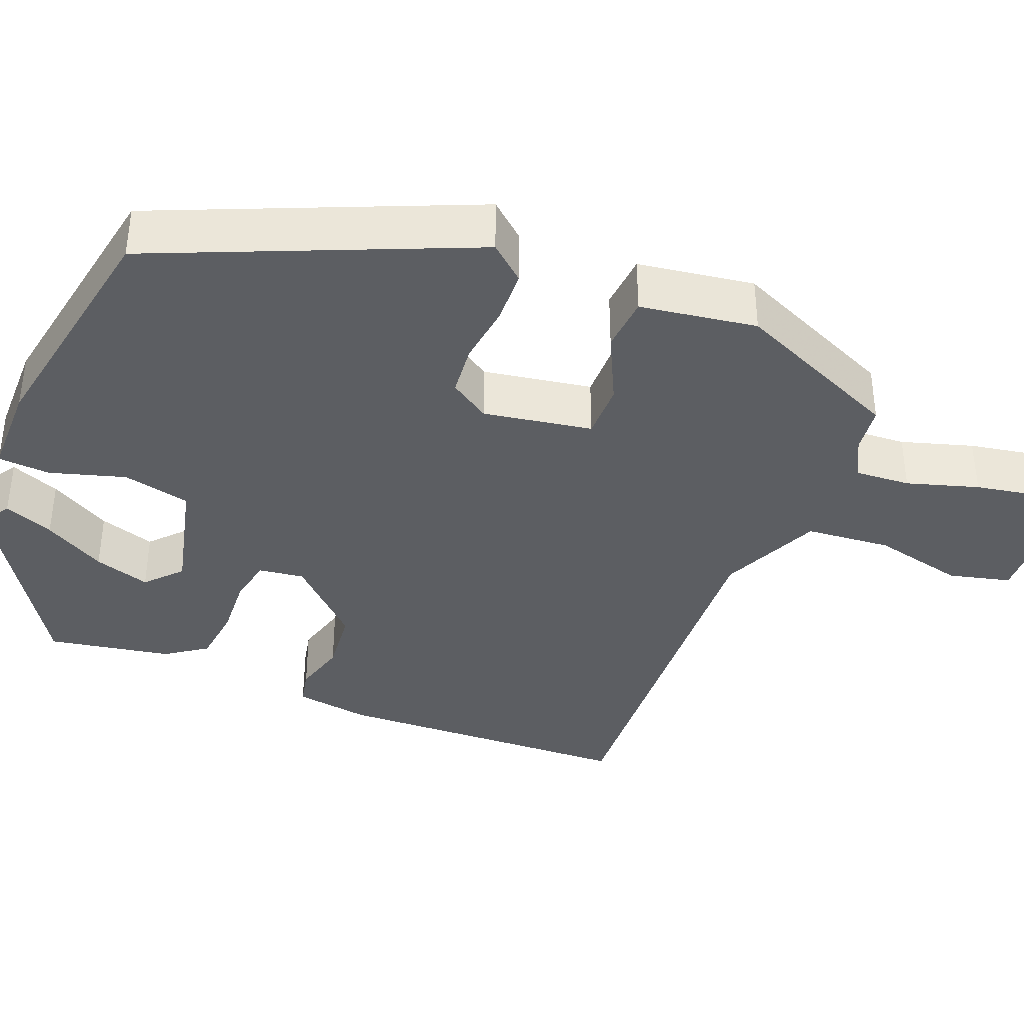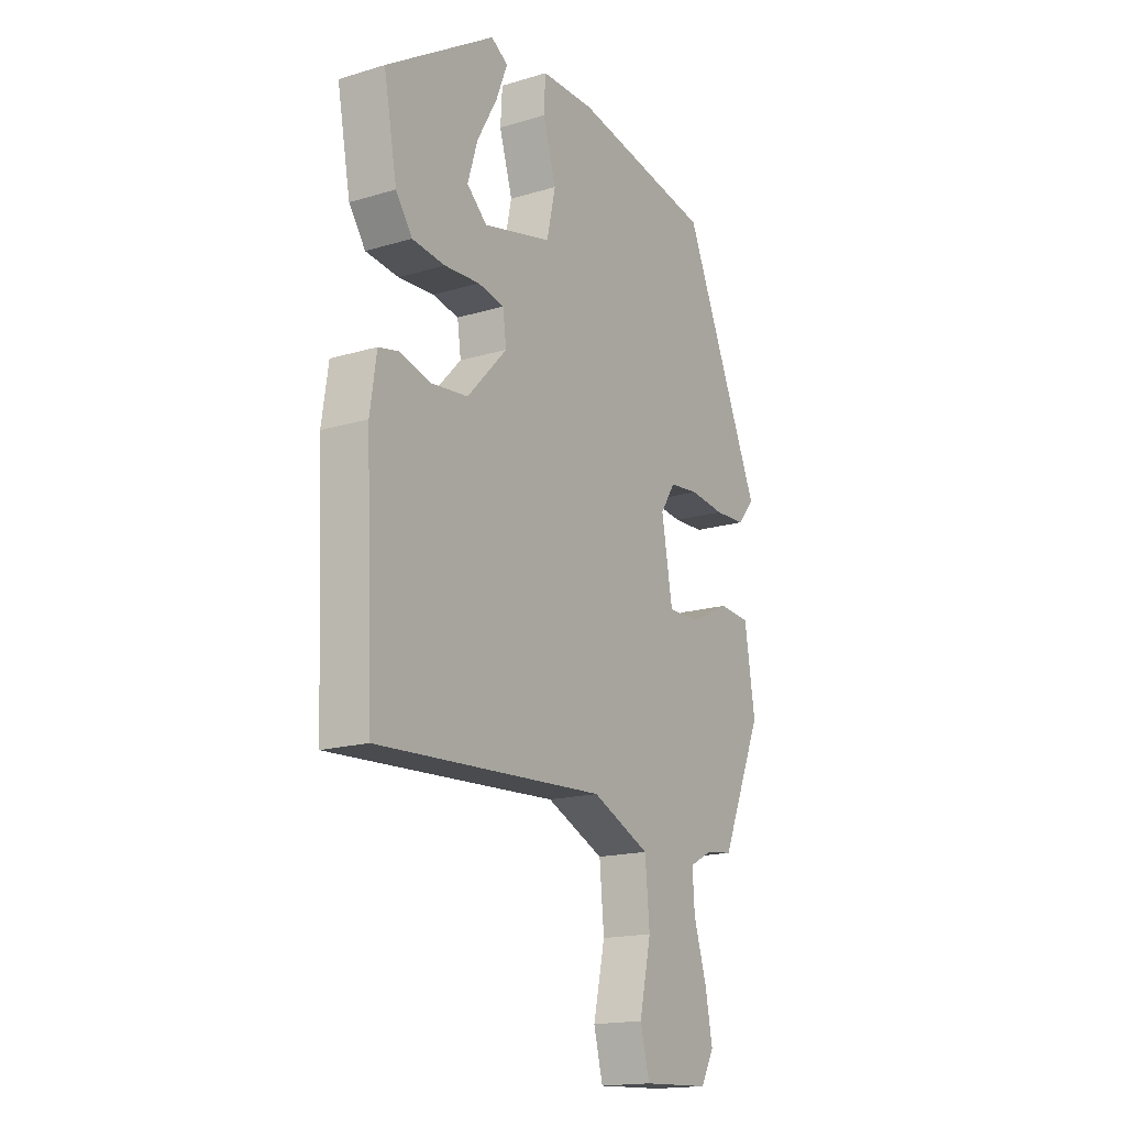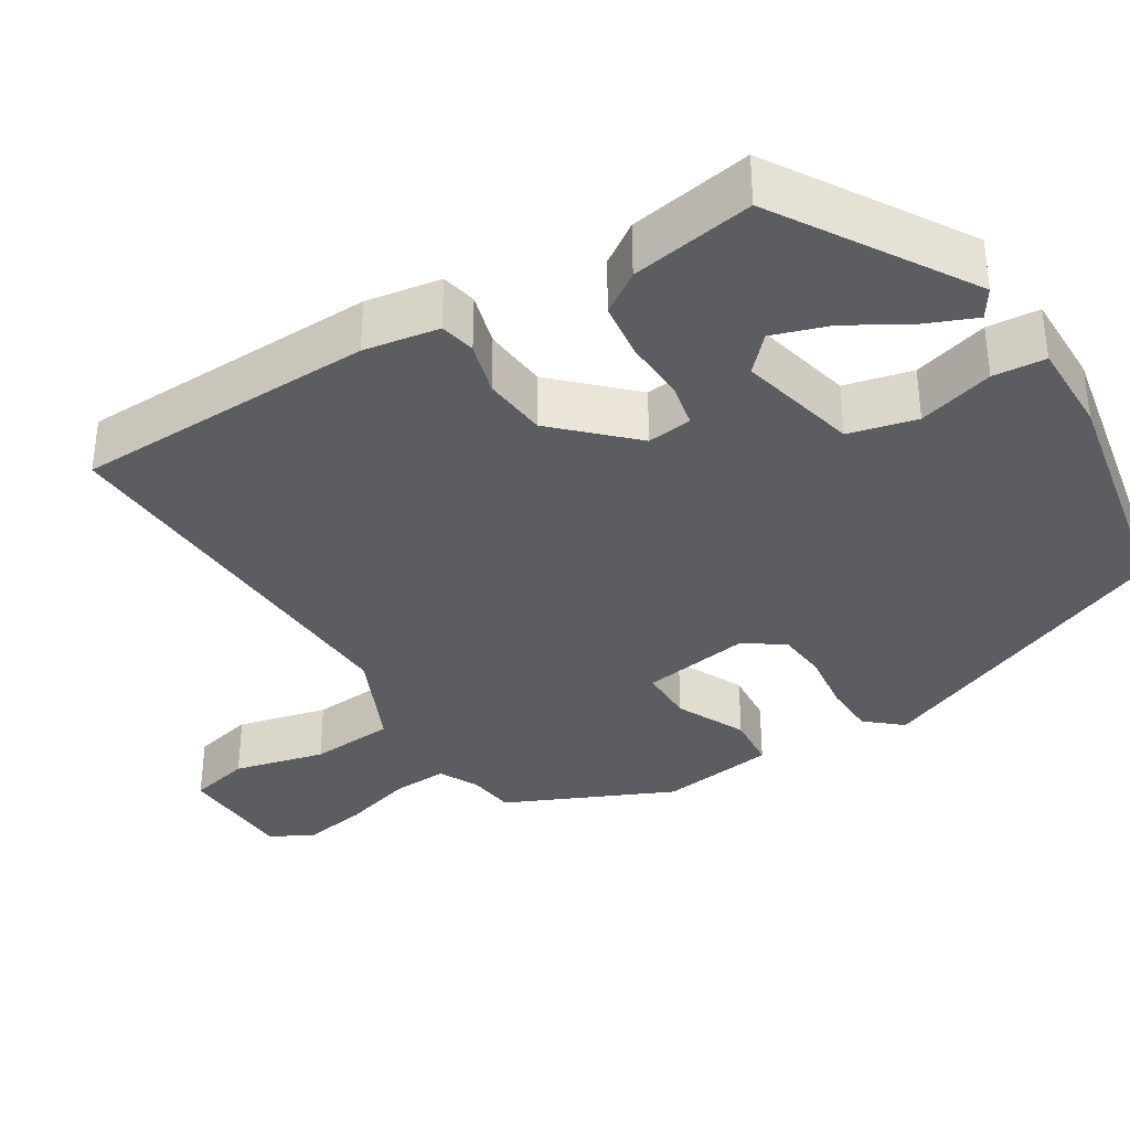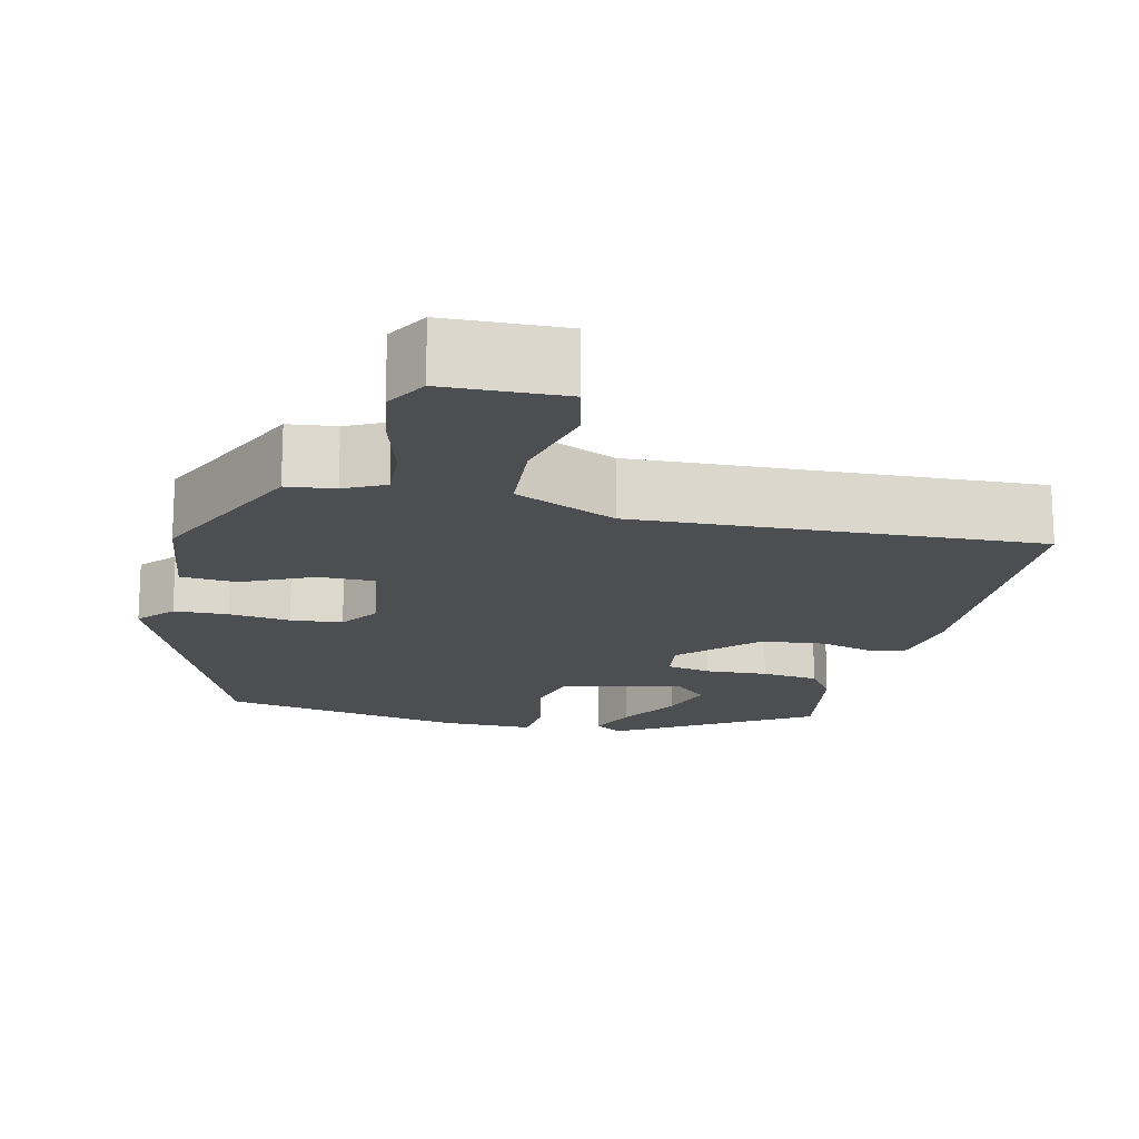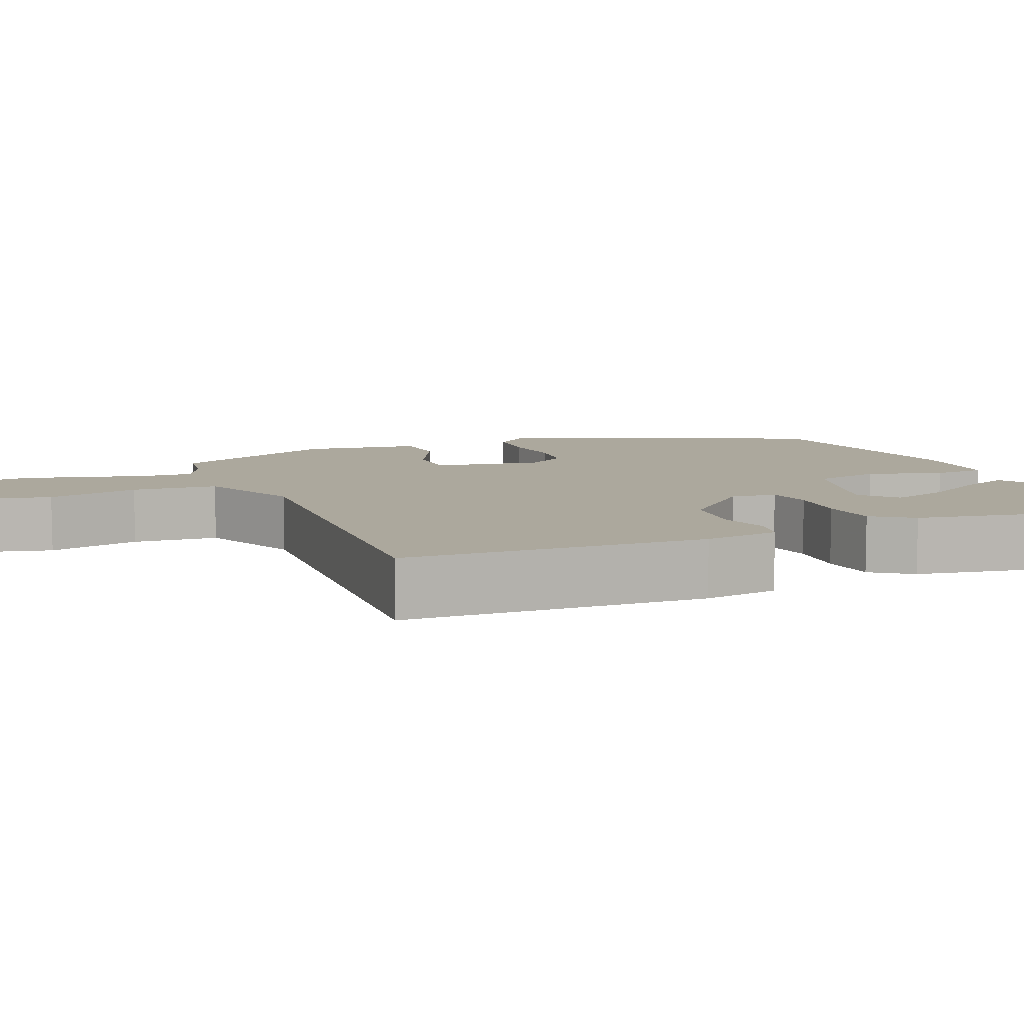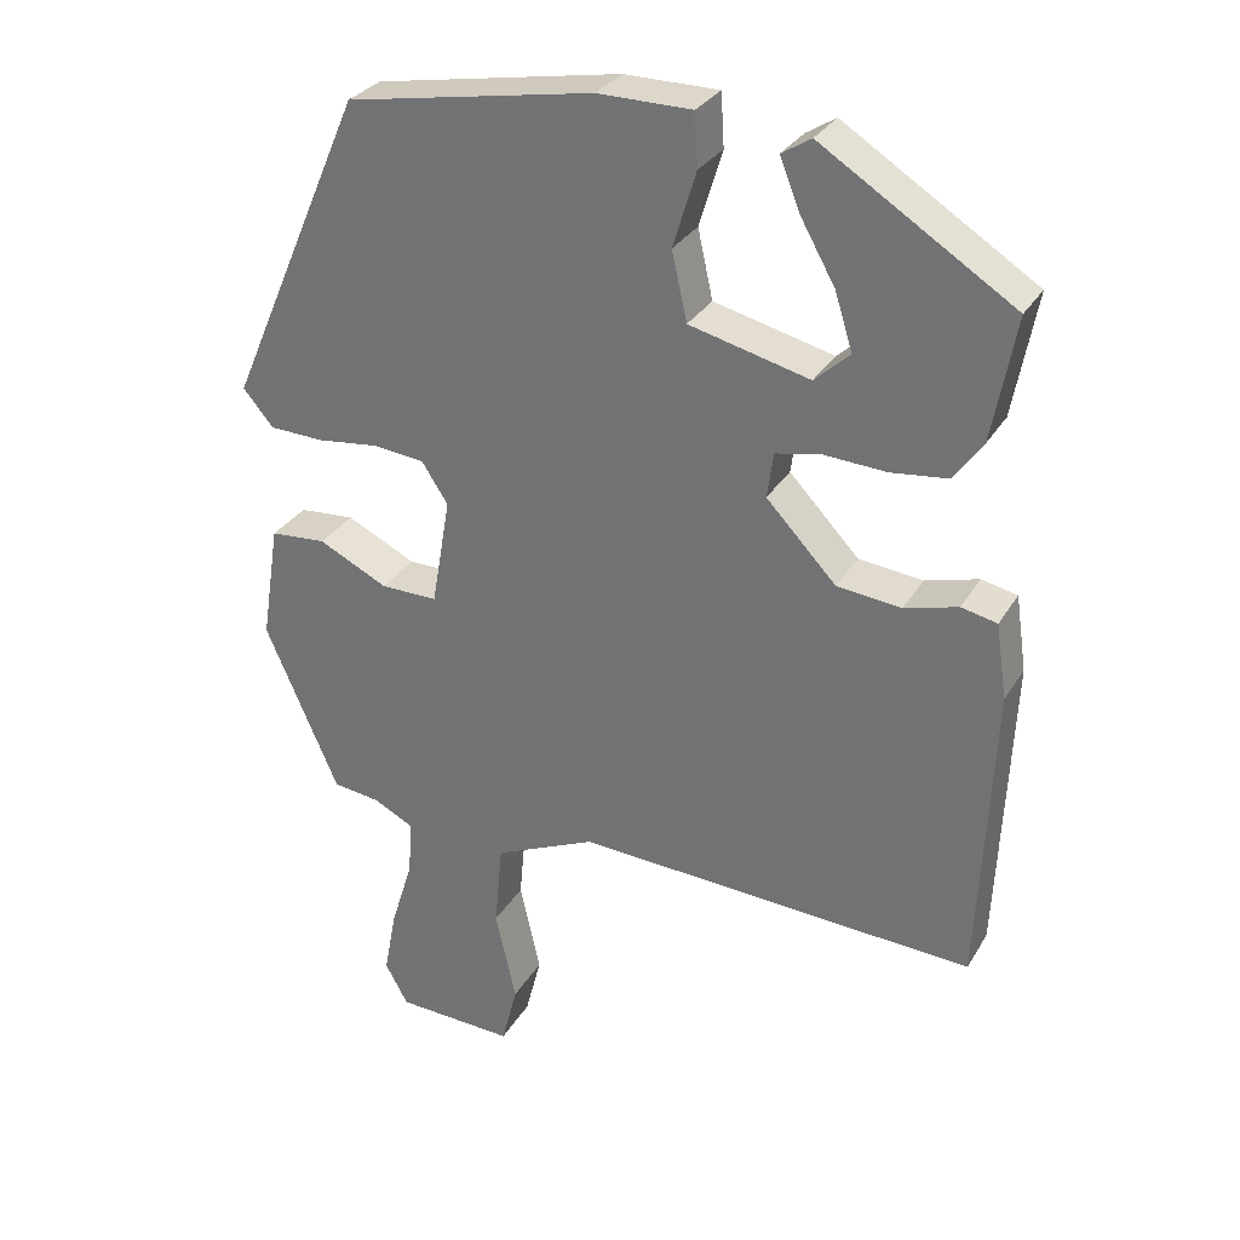
<metadata>
{"format":"obj","ext":"obj","renderer":"f3d","projection":"perspective","resolution":1024,"background":"white","views":[{"elev":-38.0,"azim":67.8,"up":"+Y"},{"elev":-17.0,"azim":-58.9,"up":"+Z"},{"elev":-35.5,"azim":-59.2,"up":"+Y"},{"elev":-16.8,"azim":165.9,"up":"+Y"},{"elev":8.6,"azim":-112.8,"up":"+Y"},{"elev":30.2,"azim":-154.4,"up":"+Z"}]}
</metadata>
<code>
v -0.492 0.07 0.349
v -0.252 0.07 0.502
v -0.215 0.07 0.479
v -0.24 0.07 0.416
v -0.284 0.07 0.338
v -0.306 0.07 0.267
v -0.262 0.07 0.227
v -0.111 0.07 0.265
v -0.092 0.07 0.351
v -0.121 0.07 0.446
v -0.117 0.07 0.512
v 0.001 0.07 0.513
v 0.31 0.07 0.459
v 0.482 0.07 0.066
v 0.444 0.07 0.021
v 0.376 0.07 0.018
v 0.299 0.07 0.027
v 0.234 0.07 0.02
v 0.201 0.07 -0.031
v 0.225 0.07 -0.168
v 0.296 0.07 -0.167
v 0.383 0.07 -0.124
v 0.453 0.07 -0.129
v 0.476 0.07 -0.276
v 0.384 0.07 -0.488
v 0.324 0.07 -0.496
v 0.274 0.07 -0.522
v 0.279 0.07 -0.592
v 0.307 0.07 -0.682
v 0.323 0.07 -0.766
v 0.294 0.07 -0.819
v 0.145 0.07 -0.826
v 0.125 0.07 -0.748
v 0.151 0.07 -0.632
v 0.141 0.07 -0.524
v 0.013 0.07 -0.468
v -0.49 0.07 -0.498
v -0.507 0.07 -0.117
v -0.493 0.07 -0.022
v -0.448 0.07 -0.012
v -0.381 0.07 -0.03
v -0.3 0.07 -0.021
v -0.212 0.07 0.072
v -0.22 0.07 0.129
v -0.277 0.07 0.14
v -0.355 0.07 0.135
v -0.427 0.07 0.143
v -0.463 0.07 0.194
v -0.492 0 0.349
v -0.252 0 0.502
v -0.215 0 0.479
v -0.24 0 0.416
v -0.284 0 0.338
v -0.306 0 0.267
v -0.262 0 0.227
v -0.111 0 0.265
v -0.092 0 0.351
v -0.121 0 0.446
v -0.117 0 0.512
v 0.001 0 0.513
v 0.31 0 0.459
v 0.482 0 0.066
v 0.444 0 0.021
v 0.376 0 0.018
v 0.299 0 0.027
v 0.234 0 0.02
v 0.201 0 -0.031
v 0.225 0 -0.168
v 0.296 0 -0.167
v 0.383 0 -0.124
v 0.453 0 -0.129
v 0.476 0 -0.276
v 0.384 0 -0.488
v 0.324 0 -0.496
v 0.274 0 -0.522
v 0.279 0 -0.592
v 0.307 0 -0.682
v 0.323 0 -0.766
v 0.294 0 -0.819
v 0.145 0 -0.826
v 0.125 0 -0.748
v 0.151 0 -0.632
v 0.141 0 -0.524
v 0.013 0 -0.468
v -0.49 0 -0.498
v -0.507 0 -0.117
v -0.493 0 -0.022
v -0.448 0 -0.012
v -0.381 0 -0.03
v -0.3 0 -0.021
v -0.212 0 0.072
v -0.22 0 0.129
v -0.277 0 0.14
v -0.355 0 0.135
v -0.427 0 0.143
v -0.463 0 0.194
f 47 48 1
f 46 47 1
f 45 46 1
f 44 45 1
f 39 40 41
f 38 39 41
f 37 38 41
f 36 37 41
f 35 36 41 42
f 32 33 34
f 31 32 34
f 30 31 34
f 29 30 34
f 28 29 34
f 27 28 34 35
f 35 42 43
f 27 35 43
f 26 27 43
f 24 25 26
f 23 24 26
f 22 23 26
f 21 22 26
f 15 16 17
f 14 15 17
f 13 14 17
f 12 13 17
f 11 12 17
f 10 11 17
f 9 10 17
f 8 9 17 18
f 7 8 18 19
f 3 4 5
f 2 3 5
f 1 2 5
f 1 5 6
f 44 1 6 7
f 26 43 44
f 20 21 26
f 20 26 44 7
f 7 19 20
f 49 96 95
f 49 95 94
f 49 94 93
f 49 93 92
f 89 88 87
f 89 87 86
f 89 86 85
f 89 85 84
f 90 89 84 83
f 82 81 80
f 82 80 79
f 82 79 78
f 82 78 77
f 82 77 76
f 83 82 76 75
f 91 90 83
f 91 83 75
f 91 75 74
f 74 73 72
f 74 72 71
f 74 71 70
f 74 70 69
f 65 64 63
f 65 63 62
f 65 62 61
f 65 61 60
f 65 60 59
f 65 59 58
f 65 58 57
f 66 65 57 56
f 67 66 56 55
f 53 52 51
f 53 51 50
f 53 50 49
f 54 53 49
f 55 54 49 92
f 92 91 74
f 74 69 68
f 55 92 74 68
f 68 67 55
f 1 49 50 2
f 2 50 51 3
f 3 51 52 4
f 4 52 53 5
f 5 53 54 6
f 6 54 55 7
f 7 55 56 8
f 8 56 57 9
f 9 57 58 10
f 10 58 59 11
f 11 59 60 12
f 12 60 61 13
f 13 61 62 14
f 14 62 63 15
f 15 63 64 16
f 16 64 65 17
f 17 65 66 18
f 18 66 67 19
f 19 67 68 20
f 20 68 69 21
f 21 69 70 22
f 22 70 71 23
f 23 71 72 24
f 24 72 73 25
f 25 73 74 26
f 26 74 75 27
f 27 75 76 28
f 28 76 77 29
f 29 77 78 30
f 30 78 79 31
f 31 79 80 32
f 32 80 81 33
f 33 81 82 34
f 34 82 83 35
f 35 83 84 36
f 36 84 85 37
f 37 85 86 38
f 38 86 87 39
f 39 87 88 40
f 40 88 89 41
f 41 89 90 42
f 42 90 91 43
f 43 91 92 44
f 44 92 93 45
f 45 93 94 46
f 46 94 95 47
f 47 95 96 48
f 48 96 49 1

</code>
